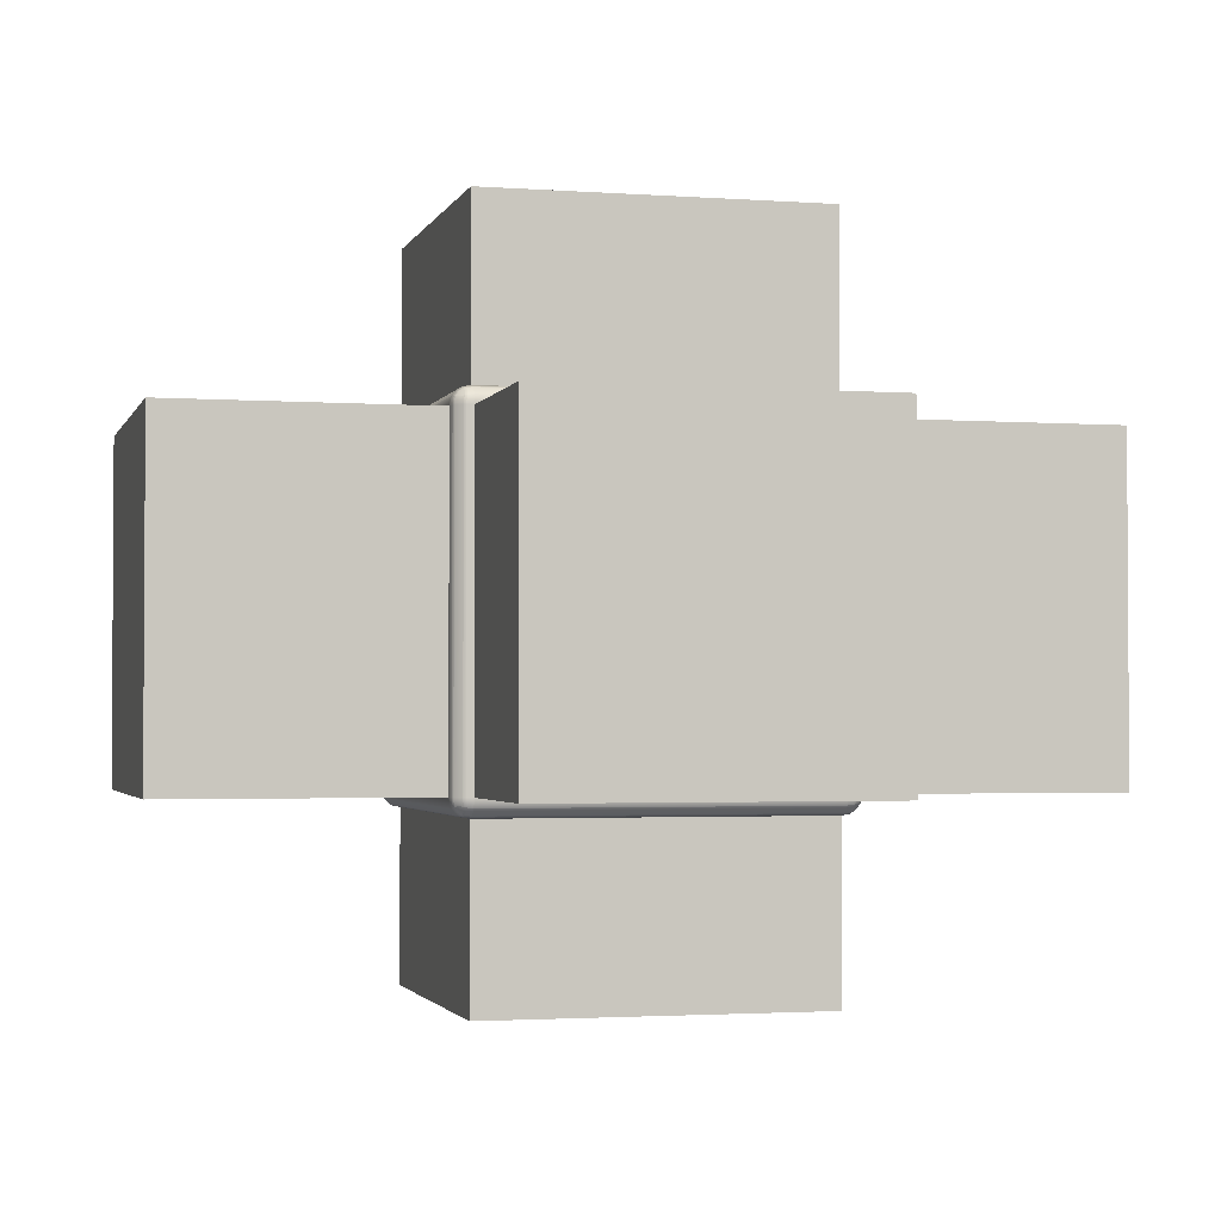
<metadata>
{"format":"obj","ext":"obj","renderer":"f3d","projection":"perspective","resolution":1024,"background":"white","views":[{"elev":-2.2,"azim":-14.5,"up":"+Z"}]}
</metadata>
<code>
g default
v -0.1174 1.78 1.947
v -0.1028 1.725 1.947
v -0.09025 1.7 1.947
v -0.05587 1.655 1.947
v -0.01107 1.621 1.947
v 0.01431 1.608 1.947
v 0.0971 1.592 1.947
v 0.0971 1.594 1.975
v 0.0971 1.599 2.003
v 0.0971 1.608 2.03
v 0.0971 1.621 2.055
v 0.0971 1.655 2.1
v 0.0971 1.7 2.135
v 0.0971 1.725 2.147
v 0.0971 1.78 2.162
v 0.0971 1.808 2.164
v 0.01431 1.808 2.147
v -0.01107 1.808 2.135
v -0.05587 1.808 2.1
v -0.09025 1.808 2.055
v -0.1028 1.808 2.03
v -0.1119 1.808 2.003
v -0.1174 1.808 1.975
v -0.1192 1.808 1.947
v 3.992 1.592 1.947
v 4.074 1.608 1.947
v 4.1 1.621 1.947
v 4.145 1.655 1.947
v 4.179 1.7 1.947
v 4.191 1.725 1.947
v 4.206 1.78 1.947
v 4.208 1.808 1.947
v 4.206 1.808 1.975
v 4.201 1.808 2.003
v 4.191 1.808 2.03
v 4.179 1.808 2.055
v 4.145 1.808 2.1
v 4.1 1.808 2.135
v 4.074 1.808 2.147
v 3.992 1.808 2.164
v 3.992 1.78 2.162
v 3.992 1.725 2.147
v 3.992 1.7 2.135
v 3.992 1.655 2.1
v 3.992 1.621 2.055
v 3.992 1.608 2.03
v 3.992 1.599 2.003
v 0.0971 5.919 1.947
v 0.01431 5.902 1.947
v -0.01107 5.89 1.947
v -0.05587 5.855 1.947
v -0.09025 5.811 1.947
v -0.1028 5.785 1.947
v -0.1174 5.731 1.947
v -0.1192 5.703 1.947
v -0.1174 5.703 1.975
v -0.1119 5.703 2.003
v -0.1028 5.703 2.03
v -0.09025 5.703 2.055
v -0.05587 5.703 2.1
v -0.01107 5.703 2.135
v 0.01431 5.703 2.147
v 0.0971 5.703 2.164
v 0.0971 5.731 2.162
v 0.0971 5.785 2.147
v 0.0971 5.811 2.135
v 0.0971 5.855 2.1
v 0.0971 5.89 2.055
v 0.0971 5.902 2.03
v 0.0971 5.911 2.003
v 4.206 5.731 1.947
v 4.191 5.785 1.947
v 4.179 5.811 1.947
v 4.145 5.855 1.947
v 4.1 5.89 1.947
v 4.074 5.902 1.947
v 3.992 5.919 1.947
v 3.992 5.917 1.975
v 3.992 5.911 2.003
v 3.992 5.902 2.03
v 3.992 5.89 2.055
v 3.992 5.855 2.1
v 3.992 5.811 2.135
v 3.992 5.785 2.147
v 3.992 5.731 2.162
v 3.992 5.703 2.164
v 4.074 5.703 2.147
v 4.1 5.703 2.135
v 4.145 5.703 2.1
v 4.179 5.703 2.055
v 4.191 5.703 2.03
v 4.201 5.703 2.003
v 4.206 5.703 1.975
v 4.208 5.703 1.947
v 0.0971 5.703 -2.164
v 0.01431 5.703 -2.147
v -0.01107 5.703 -2.135
v -0.05587 5.703 -2.1
v -0.09025 5.703 -2.055
v -0.1028 5.703 -2.03
v -0.1119 5.703 -2.003
v -0.1174 5.703 -1.975
v -0.1192 5.703 -1.947
v -0.1174 5.731 -1.947
v -0.1028 5.785 -1.947
v -0.09025 5.811 -1.947
v -0.05587 5.855 -1.947
v -0.01107 5.89 -1.947
v 0.01431 5.902 -1.947
v 0.0971 5.919 -1.947
v 0.0971 5.917 -1.975
v 0.0971 5.911 -2.003
v 0.0971 5.902 -2.03
v 0.0971 5.89 -2.055
v 0.0971 5.855 -2.1
v 0.0971 5.811 -2.135
v 0.0971 5.785 -2.147
v 4.206 5.703 -1.975
v 4.201 5.703 -2.003
v 4.191 5.703 -2.03
v 4.179 5.703 -2.055
v 4.145 5.703 -2.1
v 4.1 5.703 -2.135
v 4.074 5.703 -2.147
v 3.992 5.703 -2.164
v 3.992 5.731 -2.162
v 3.992 5.785 -2.147
v 3.992 5.811 -2.135
v 3.992 5.855 -2.1
v 3.992 5.89 -2.055
v 3.992 5.902 -2.03
v 3.992 5.911 -2.003
v 3.992 5.917 -1.975
v 3.992 5.919 -1.947
v 4.074 5.902 -1.947
v 4.1 5.89 -1.947
v 4.145 5.855 -1.947
v 4.179 5.811 -1.947
v 4.191 5.785 -1.947
v 4.206 5.731 -1.947
v 4.208 5.703 -1.947
v 0.0971 1.592 -1.947
v 0.01431 1.608 -1.947
v -0.01107 1.621 -1.947
v -0.05587 1.655 -1.947
v -0.09025 1.7 -1.947
v -0.1028 1.725 -1.947
v -0.1174 1.78 -1.947
v -0.1192 1.808 -1.947
v -0.1174 1.808 -1.975
v -0.1119 1.808 -2.003
v -0.1028 1.808 -2.03
v -0.09025 1.808 -2.055
v -0.05587 1.808 -2.1
v -0.01107 1.808 -2.135
v 0.01431 1.808 -2.147
v 0.0971 1.808 -2.164
v 0.0971 1.78 -2.162
v 0.0971 1.725 -2.147
v 0.0971 1.7 -2.135
v 0.0971 1.655 -2.1
v 0.0971 1.621 -2.055
v 0.0971 1.608 -2.03
v 0.0971 1.599 -2.003
v 4.206 1.78 -1.947
v 4.191 1.725 -1.947
v 4.179 1.7 -1.947
v 4.145 1.655 -1.947
v 4.1 1.621 -1.947
v 4.074 1.608 -1.947
v 3.992 1.592 -1.947
v 3.992 1.594 -1.975
v 3.992 1.599 -2.003
v 3.992 1.608 -2.03
v 3.992 1.621 -2.055
v 3.992 1.655 -2.1
v 3.992 1.7 -2.135
v 3.992 1.725 -2.147
v 3.992 1.78 -2.162
v 3.992 1.808 -2.164
v 4.074 1.808 -2.147
v 4.1 1.808 -2.135
v 4.145 1.808 -2.1
v 4.179 1.808 -2.055
v 4.191 1.808 -2.03
v 4.201 1.808 -2.003
v 4.206 1.808 -1.975
v 4.208 1.808 -1.947
v -0.1156 1.78 1.975
v -0.1014 1.726 1.972
v -0.08953 1.701 1.97
v -0.05513 1.656 1.968
v -0.009828 1.621 1.97
v 0.01504 1.609 1.972
v 0.01504 1.783 2.146
v -0.009828 1.785 2.134
v -0.05513 1.787 2.099
v -0.08953 1.785 2.054
v -0.1014 1.783 2.029
v -0.1102 1.781 2.003
v -0.0981 1.729 1.996
v -0.08693 1.704 1.992
v -0.05285 1.658 1.989
v -0.006951 1.624 1.992
v 0.01806 1.613 1.996
v 0.02243 1.619 2.022
v 0.02862 1.629 2.047
v 0.0337 1.662 2.093
v 0.02862 1.708 2.126
v 0.02243 1.733 2.136
v -0.002587 1.74 2.126
v -0.04903 1.745 2.093
v -0.082 1.74 2.047
v -0.09165 1.733 2.022
v -0.082 1.708 2.016
v -0.04903 1.662 2.011
v -0.002587 1.629 2.016
v -0.07398 1.715 2.041
v -0.04365 1.667 2.032
v 0.003624 1.637 2.041
v 0.0128 1.667 2.088
v 0.003624 1.715 2.118
v -0.04365 1.724 2.088
v -0.02776 1.683 2.072
v 3.992 1.594 1.975
v 4.074 1.609 1.972
v 4.099 1.621 1.97
v 4.144 1.656 1.968
v 4.178 1.701 1.97
v 4.19 1.726 1.972
v 4.204 1.78 1.975
v 4.199 1.781 2.003
v 4.19 1.783 2.029
v 4.178 1.785 2.054
v 4.144 1.787 2.099
v 4.099 1.785 2.134
v 4.074 1.783 2.146
v 4.071 1.613 1.996
v 4.096 1.624 1.992
v 4.142 1.658 1.989
v 4.176 1.704 1.992
v 4.187 1.729 1.996
v 4.18 1.733 2.022
v 4.171 1.74 2.047
v 4.138 1.745 2.093
v 4.091 1.74 2.126
v 4.066 1.733 2.136
v 4.06 1.708 2.126
v 4.055 1.662 2.093
v 4.06 1.629 2.047
v 4.066 1.619 2.022
v 4.091 1.629 2.016
v 4.138 1.662 2.011
v 4.171 1.708 2.016
v 4.085 1.637 2.041
v 4.132 1.667 2.032
v 4.163 1.715 2.041
v 4.132 1.724 2.088
v 4.085 1.715 2.118
v 4.076 1.667 2.088
v 4.116 1.683 2.072
v 0.0971 5.917 1.975
v 0.01504 5.901 1.972
v -0.009828 5.889 1.97
v -0.05513 5.855 1.968
v -0.08953 5.809 1.97
v -0.1014 5.785 1.972
v -0.1156 5.731 1.975
v -0.1102 5.729 2.003
v -0.1014 5.728 2.029
v -0.08953 5.725 2.054
v -0.05513 5.723 2.099
v -0.009828 5.725 2.134
v 0.01504 5.728 2.146
v 0.01806 5.898 1.996
v -0.006951 5.887 1.992
v -0.05285 5.852 1.989
v -0.08693 5.807 1.992
v -0.0981 5.782 1.996
v -0.09165 5.777 2.022
v -0.082 5.771 2.047
v -0.04903 5.766 2.093
v -0.002587 5.771 2.126
v 0.02243 5.777 2.136
v 0.02862 5.802 2.126
v 0.0337 5.849 2.093
v 0.02862 5.882 2.047
v 0.02243 5.891 2.022
v -0.002587 5.882 2.016
v -0.04903 5.849 2.011
v -0.082 5.802 2.016
v 0.003624 5.874 2.041
v -0.04365 5.843 2.032
v -0.07398 5.796 2.041
v -0.04365 5.787 2.088
v 0.003624 5.796 2.118
v 0.0128 5.843 2.088
v -0.02776 5.827 2.072
v 4.204 5.731 1.975
v 4.19 5.785 1.972
v 4.178 5.809 1.97
v 4.144 5.855 1.968
v 4.099 5.889 1.97
v 4.074 5.901 1.972
v 4.074 5.728 2.146
v 4.099 5.725 2.134
v 4.144 5.723 2.099
v 4.178 5.725 2.054
v 4.19 5.728 2.029
v 4.199 5.729 2.003
v 4.187 5.782 1.996
v 4.176 5.807 1.992
v 4.142 5.852 1.989
v 4.096 5.887 1.992
v 4.071 5.898 1.996
v 4.066 5.891 2.022
v 4.06 5.882 2.047
v 4.055 5.849 2.093
v 4.06 5.802 2.126
v 4.066 5.777 2.136
v 4.091 5.771 2.126
v 4.138 5.766 2.093
v 4.171 5.771 2.047
v 4.18 5.777 2.022
v 4.171 5.802 2.016
v 4.138 5.849 2.011
v 4.091 5.882 2.016
v 4.163 5.796 2.041
v 4.132 5.843 2.032
v 4.085 5.874 2.041
v 4.076 5.843 2.088
v 4.085 5.796 2.118
v 4.132 5.787 2.088
v 4.116 5.827 2.072
v 0.0971 5.731 -2.162
v 0.01504 5.728 -2.146
v -0.009828 5.725 -2.134
v -0.05513 5.723 -2.099
v -0.08953 5.725 -2.054
v -0.1014 5.728 -2.029
v -0.1102 5.729 -2.003
v -0.1156 5.731 -1.975
v -0.1014 5.785 -1.972
v -0.08953 5.809 -1.97
v -0.05513 5.855 -1.968
v -0.009828 5.889 -1.97
v 0.01504 5.901 -1.972
v 0.02243 5.777 -2.136
v -0.002587 5.771 -2.126
v -0.04903 5.766 -2.093
v -0.082 5.771 -2.047
v -0.09165 5.777 -2.022
v -0.0981 5.782 -1.996
v -0.08693 5.807 -1.992
v -0.05285 5.852 -1.989
v -0.006951 5.887 -1.992
v 0.01806 5.898 -1.996
v 0.02243 5.891 -2.022
v 0.02862 5.882 -2.047
v 0.0337 5.849 -2.093
v 0.02862 5.802 -2.126
v -0.082 5.802 -2.016
v -0.04903 5.849 -2.011
v -0.002587 5.882 -2.016
v 0.003624 5.796 -2.118
v -0.04365 5.787 -2.088
v -0.07398 5.796 -2.041
v -0.04365 5.843 -2.032
v 0.003624 5.874 -2.041
v 0.0128 5.843 -2.088
v -0.02776 5.827 -2.072
v 4.204 5.731 -1.975
v 4.199 5.729 -2.003
v 4.19 5.728 -2.029
v 4.178 5.725 -2.054
v 4.144 5.723 -2.099
v 4.099 5.725 -2.134
v 4.074 5.728 -2.146
v 4.074 5.901 -1.972
v 4.099 5.889 -1.97
v 4.144 5.855 -1.968
v 4.178 5.809 -1.97
v 4.19 5.785 -1.972
v 4.187 5.782 -1.996
v 4.18 5.777 -2.022
v 4.171 5.771 -2.047
v 4.138 5.766 -2.093
v 4.091 5.771 -2.126
v 4.066 5.777 -2.136
v 4.06 5.802 -2.126
v 4.055 5.849 -2.093
v 4.06 5.882 -2.047
v 4.066 5.891 -2.022
v 4.071 5.898 -1.996
v 4.096 5.887 -1.992
v 4.142 5.852 -1.989
v 4.176 5.807 -1.992
v 4.091 5.882 -2.016
v 4.138 5.849 -2.011
v 4.171 5.802 -2.016
v 4.163 5.796 -2.041
v 4.132 5.787 -2.088
v 4.085 5.796 -2.118
v 4.076 5.843 -2.088
v 4.085 5.874 -2.041
v 4.132 5.843 -2.032
v 4.116 5.827 -2.072
v 0.0971 1.594 -1.975
v 0.01504 1.609 -1.972
v -0.009828 1.621 -1.97
v -0.05513 1.656 -1.968
v -0.08953 1.701 -1.97
v -0.1014 1.726 -1.972
v -0.1156 1.78 -1.975
v -0.1102 1.781 -2.003
v -0.1014 1.783 -2.029
v -0.08953 1.785 -2.054
v -0.05513 1.787 -2.099
v -0.009828 1.785 -2.134
v 0.01504 1.783 -2.146
v 0.01806 1.613 -1.996
v -0.006951 1.624 -1.992
v -0.05285 1.658 -1.989
v -0.08693 1.704 -1.992
v -0.0981 1.729 -1.996
v -0.09165 1.733 -2.022
v -0.082 1.74 -2.047
v -0.04903 1.745 -2.093
v -0.002587 1.74 -2.126
v 0.02243 1.733 -2.136
v 0.02862 1.708 -2.126
v 0.0337 1.662 -2.093
v 0.02862 1.629 -2.047
v 0.02243 1.619 -2.022
v -0.002587 1.629 -2.016
v -0.04903 1.662 -2.011
v -0.082 1.708 -2.016
v 0.003624 1.637 -2.041
v -0.04365 1.667 -2.032
v -0.07398 1.715 -2.041
v -0.04365 1.724 -2.088
v 0.003624 1.715 -2.118
v 0.0128 1.667 -2.088
v -0.02776 1.683 -2.072
v 4.204 1.78 -1.975
v 4.19 1.726 -1.972
v 4.178 1.701 -1.97
v 4.144 1.656 -1.968
v 4.099 1.621 -1.97
v 4.074 1.609 -1.972
v 4.074 1.783 -2.146
v 4.099 1.785 -2.134
v 4.144 1.787 -2.099
v 4.178 1.785 -2.054
v 4.19 1.783 -2.029
v 4.199 1.781 -2.003
v 4.187 1.729 -1.996
v 4.176 1.704 -1.992
v 4.142 1.658 -1.989
v 4.096 1.624 -1.992
v 4.071 1.613 -1.996
v 4.066 1.619 -2.022
v 4.06 1.629 -2.047
v 4.055 1.662 -2.093
v 4.06 1.708 -2.126
v 4.066 1.733 -2.136
v 4.091 1.74 -2.126
v 4.138 1.745 -2.093
v 4.171 1.74 -2.047
v 4.18 1.733 -2.022
v 4.171 1.708 -2.016
v 4.138 1.662 -2.011
v 4.091 1.629 -2.016
v 4.163 1.715 -2.041
v 4.132 1.667 -2.032
v 4.085 1.637 -2.041
v 4.076 1.667 -2.088
v 4.085 1.715 -2.118
v 4.132 1.724 -2.088
v 4.116 1.683 -2.072
v 3.992 7.919 1.947
v 0.0971 7.919 1.947
v 3.992 7.919 -1.947
v 0.0971 7.919 -1.947
v 7.208 1.808 -1.947
v 7.208 1.808 1.947
v 7.208 5.703 -1.947
v 7.208 5.703 1.947
v 3.992 1.808 4.164
v 0.0971 1.808 4.164
v 3.992 5.703 4.164
v 0.0971 5.703 4.164
v 3.992 5.703 -4.164
v 0.0971 5.703 -4.164
v 3.992 1.808 -4.164
v 0.0971 1.808 -4.164
v -3.119 1.808 1.947
v -3.119 1.808 -1.947
v -3.119 5.703 1.947
v -3.119 5.703 -1.947
v 3.992 -0.4083 -1.947
v 0.0971 -0.4083 -1.947
v 3.992 -0.4083 1.947
v 0.0971 -0.4083 1.947
g square1:pCube1 group15
f 7 6 143 142
f 6 5 144 143
f 5 4 145 144
f 4 3 146 145
f 3 2 147 146
f 2 1 148 147
f 1 24 149 148
f 16 15 41 40
f 15 14 42 41
f 14 13 43 42
f 13 12 44 43
f 12 11 45 44
f 11 10 46 45
f 10 9 47 46
f 9 8 225 47
f 8 7 25 225
f 24 23 56 55
f 23 22 57 56
f 22 21 58 57
f 21 20 59 58
f 20 19 60 59
f 19 18 61 60
f 18 17 62 61
f 17 16 63 62
f 32 31 165 188
f 31 30 166 165
f 30 29 167 166
f 29 28 168 167
f 28 27 169 168
f 27 26 170 169
f 26 25 171 170
f 40 39 87 86
f 39 38 88 87
f 38 37 89 88
f 37 36 90 89
f 36 35 91 90
f 35 34 92 91
f 34 33 93 92
f 33 32 94 93
f 55 54 104 103
f 54 53 105 104
f 53 52 106 105
f 52 51 107 106
f 51 50 108 107
f 50 49 109 108
f 49 48 110 109
f 48 262 78 77
f 262 70 79 78
f 70 69 80 79
f 69 68 81 80
f 68 67 82 81
f 67 66 83 82
f 66 65 84 83
f 65 64 85 84
f 64 63 86 85
f 77 76 135 134
f 76 75 136 135
f 75 74 137 136
f 74 73 138 137
f 73 72 139 138
f 72 71 140 139
f 71 94 141 140
f 103 102 150 149
f 102 101 151 150
f 101 100 152 151
f 100 99 153 152
f 99 98 154 153
f 98 97 155 154
f 97 96 156 155
f 96 95 157 156
f 95 335 126 125
f 335 117 127 126
f 117 116 128 127
f 116 115 129 128
f 115 114 130 129
f 114 113 131 130
f 113 112 132 131
f 112 111 133 132
f 111 110 134 133
f 125 124 181 180
f 124 123 182 181
f 123 122 183 182
f 122 121 184 183
f 121 120 185 184
f 120 119 186 185
f 119 118 187 186
f 118 141 188 187
f 142 408 172 171
f 408 164 173 172
f 164 163 174 173
f 163 162 175 174
f 162 161 176 175
f 161 160 177 176
f 160 159 178 177
f 159 158 179 178
f 158 157 180 179
f 490 489 491 492
f 482 481 483 484
f 494 493 495 496
f 502 501 503 504
f 486 485 487 488
f 498 497 499 500
f 23 24 1 189
f 189 1 2 190
f 190 2 3 191
f 191 3 4 192
f 192 4 5 193
f 193 5 6 194
f 194 6 7 8
f 15 16 17 195
f 195 17 18 196
f 196 18 19 197
f 197 19 20 198
f 198 20 21 199
f 199 21 22 200
f 200 22 23 189
f 200 189 190 201
f 201 190 191 202
f 202 191 192 203
f 203 192 193 204
f 204 193 194 205
f 194 8 9 205
f 205 9 10 206
f 206 10 11 207
f 207 11 12 208
f 208 12 13 209
f 209 13 14 210
f 14 15 195 210
f 210 195 196 211
f 211 196 197 212
f 212 197 198 213
f 213 198 199 214
f 214 199 200 201
f 214 201 202 215
f 215 202 203 216
f 216 203 204 217
f 217 204 205 206
f 213 214 215 218
f 218 215 216 219
f 219 216 217 220
f 217 206 207 220
f 220 207 208 221
f 221 208 209 222
f 209 210 211 222
f 222 211 212 223
f 223 212 213 218
f 223 218 219 224
f 219 220 221 224
f 221 222 223 224
f 225 25 26 226
f 226 26 27 227
f 227 27 28 228
f 228 28 29 229
f 229 29 30 230
f 230 30 31 231
f 31 32 33 231
f 231 33 34 232
f 232 34 35 233
f 233 35 36 234
f 234 36 37 235
f 235 37 38 236
f 236 38 39 237
f 237 39 40 41
f 47 225 226 238
f 238 226 227 239
f 239 227 228 240
f 240 228 229 241
f 241 229 230 242
f 230 231 232 242
f 242 232 233 243
f 243 233 234 244
f 244 234 235 245
f 245 235 236 246
f 246 236 237 247
f 237 41 42 247
f 247 42 43 248
f 248 43 44 249
f 249 44 45 250
f 250 45 46 251
f 251 46 47 238
f 251 238 239 252
f 252 239 240 253
f 253 240 241 254
f 254 241 242 243
f 250 251 252 255
f 255 252 253 256
f 256 253 254 257
f 254 243 244 257
f 257 244 245 258
f 258 245 246 259
f 246 247 248 259
f 259 248 249 260
f 260 249 250 255
f 260 255 256 261
f 256 257 258 261
f 258 259 260 261
f 262 48 49 263
f 263 49 50 264
f 264 50 51 265
f 265 51 52 266
f 266 52 53 267
f 267 53 54 268
f 54 55 56 268
f 268 56 57 269
f 269 57 58 270
f 270 58 59 271
f 271 59 60 272
f 272 60 61 273
f 273 61 62 274
f 274 62 63 64
f 70 262 263 275
f 275 263 264 276
f 276 264 265 277
f 277 265 266 278
f 278 266 267 279
f 267 268 269 279
f 279 269 270 280
f 280 270 271 281
f 281 271 272 282
f 282 272 273 283
f 283 273 274 284
f 274 64 65 284
f 284 65 66 285
f 285 66 67 286
f 286 67 68 287
f 287 68 69 288
f 288 69 70 275
f 288 275 276 289
f 289 276 277 290
f 290 277 278 291
f 291 278 279 280
f 287 288 289 292
f 292 289 290 293
f 293 290 291 294
f 291 280 281 294
f 294 281 282 295
f 295 282 283 296
f 283 284 285 296
f 296 285 286 297
f 297 286 287 292
f 297 292 293 298
f 293 294 295 298
f 295 296 297 298
f 93 94 71 299
f 299 71 72 300
f 300 72 73 301
f 301 73 74 302
f 302 74 75 303
f 303 75 76 304
f 304 76 77 78
f 85 86 87 305
f 305 87 88 306
f 306 88 89 307
f 307 89 90 308
f 308 90 91 309
f 309 91 92 310
f 310 92 93 299
f 310 299 300 311
f 311 300 301 312
f 312 301 302 313
f 313 302 303 314
f 314 303 304 315
f 304 78 79 315
f 315 79 80 316
f 316 80 81 317
f 317 81 82 318
f 318 82 83 319
f 319 83 84 320
f 84 85 305 320
f 320 305 306 321
f 321 306 307 322
f 322 307 308 323
f 323 308 309 324
f 324 309 310 311
f 324 311 312 325
f 325 312 313 326
f 326 313 314 327
f 327 314 315 316
f 323 324 325 328
f 328 325 326 329
f 329 326 327 330
f 327 316 317 330
f 330 317 318 331
f 331 318 319 332
f 319 320 321 332
f 332 321 322 333
f 333 322 323 328
f 333 328 329 334
f 329 330 331 334
f 331 332 333 334
f 335 95 96 336
f 336 96 97 337
f 337 97 98 338
f 338 98 99 339
f 339 99 100 340
f 340 100 101 341
f 341 101 102 342
f 102 103 104 342
f 342 104 105 343
f 343 105 106 344
f 344 106 107 345
f 345 107 108 346
f 346 108 109 347
f 347 109 110 111
f 117 335 336 348
f 348 336 337 349
f 349 337 338 350
f 350 338 339 351
f 351 339 340 352
f 352 340 341 353
f 341 342 343 353
f 353 343 344 354
f 354 344 345 355
f 355 345 346 356
f 356 346 347 357
f 347 111 112 357
f 357 112 113 358
f 358 113 114 359
f 359 114 115 360
f 360 115 116 361
f 361 116 117 348
f 352 353 354 362
f 362 354 355 363
f 363 355 356 364
f 364 356 357 358
f 361 348 349 365
f 365 349 350 366
f 366 350 351 367
f 351 352 362 367
f 367 362 363 368
f 368 363 364 369
f 364 358 359 369
f 369 359 360 370
f 370 360 361 365
f 370 365 366 371
f 366 367 368 371
f 368 369 370 371
f 140 141 118 372
f 372 118 119 373
f 373 119 120 374
f 374 120 121 375
f 375 121 122 376
f 376 122 123 377
f 377 123 124 378
f 378 124 125 126
f 133 134 135 379
f 379 135 136 380
f 380 136 137 381
f 381 137 138 382
f 382 138 139 383
f 383 139 140 372
f 383 372 373 384
f 384 373 374 385
f 385 374 375 386
f 386 375 376 387
f 387 376 377 388
f 388 377 378 389
f 378 126 127 389
f 389 127 128 390
f 390 128 129 391
f 391 129 130 392
f 392 130 131 393
f 393 131 132 394
f 132 133 379 394
f 394 379 380 395
f 395 380 381 396
f 396 381 382 397
f 397 382 383 384
f 393 394 395 398
f 398 395 396 399
f 399 396 397 400
f 400 397 384 385
f 400 385 386 401
f 401 386 387 402
f 402 387 388 403
f 388 389 390 403
f 403 390 391 404
f 404 391 392 405
f 392 393 398 405
f 405 398 399 406
f 406 399 400 401
f 406 401 402 407
f 402 403 404 407
f 404 405 406 407
f 408 142 143 409
f 409 143 144 410
f 410 144 145 411
f 411 145 146 412
f 412 146 147 413
f 413 147 148 414
f 148 149 150 414
f 414 150 151 415
f 415 151 152 416
f 416 152 153 417
f 417 153 154 418
f 418 154 155 419
f 419 155 156 420
f 420 156 157 158
f 164 408 409 421
f 421 409 410 422
f 422 410 411 423
f 423 411 412 424
f 424 412 413 425
f 413 414 415 425
f 425 415 416 426
f 426 416 417 427
f 427 417 418 428
f 428 418 419 429
f 429 419 420 430
f 420 158 159 430
f 430 159 160 431
f 431 160 161 432
f 432 161 162 433
f 433 162 163 434
f 434 163 164 421
f 434 421 422 435
f 435 422 423 436
f 436 423 424 437
f 437 424 425 426
f 433 434 435 438
f 438 435 436 439
f 439 436 437 440
f 437 426 427 440
f 440 427 428 441
f 441 428 429 442
f 429 430 431 442
f 442 431 432 443
f 443 432 433 438
f 443 438 439 444
f 439 440 441 444
f 441 442 443 444
f 187 188 165 445
f 445 165 166 446
f 446 166 167 447
f 447 167 168 448
f 448 168 169 449
f 449 169 170 450
f 450 170 171 172
f 179 180 181 451
f 451 181 182 452
f 452 182 183 453
f 453 183 184 454
f 454 184 185 455
f 455 185 186 456
f 456 186 187 445
f 456 445 446 457
f 457 446 447 458
f 458 447 448 459
f 459 448 449 460
f 460 449 450 461
f 450 172 173 461
f 461 173 174 462
f 462 174 175 463
f 463 175 176 464
f 464 176 177 465
f 465 177 178 466
f 178 179 451 466
f 466 451 452 467
f 467 452 453 468
f 468 453 454 469
f 469 454 455 470
f 470 455 456 457
f 470 457 458 471
f 471 458 459 472
f 472 459 460 473
f 473 460 461 462
f 469 470 471 474
f 474 471 472 475
f 475 472 473 476
f 473 462 463 476
f 476 463 464 477
f 477 464 465 478
f 465 466 467 478
f 478 467 468 479
f 479 468 469 474
f 479 474 475 480
f 475 476 477 480
f 477 478 479 480
f 48 77 481 482
f 77 134 483 481
f 134 110 484 483
f 110 48 482 484
f 32 188 485 486
f 188 141 487 485
f 141 94 488 487
f 94 32 486 488
f 16 40 489 490
f 40 86 491 489
f 86 63 492 491
f 63 16 490 492
f 95 125 493 494
f 125 180 495 493
f 180 157 496 495
f 157 95 494 496
f 149 24 497 498
f 24 55 499 497
f 55 103 500 499
f 103 149 498 500
f 142 171 501 502
f 171 25 503 501
f 25 7 504 503
f 7 142 502 504

</code>
